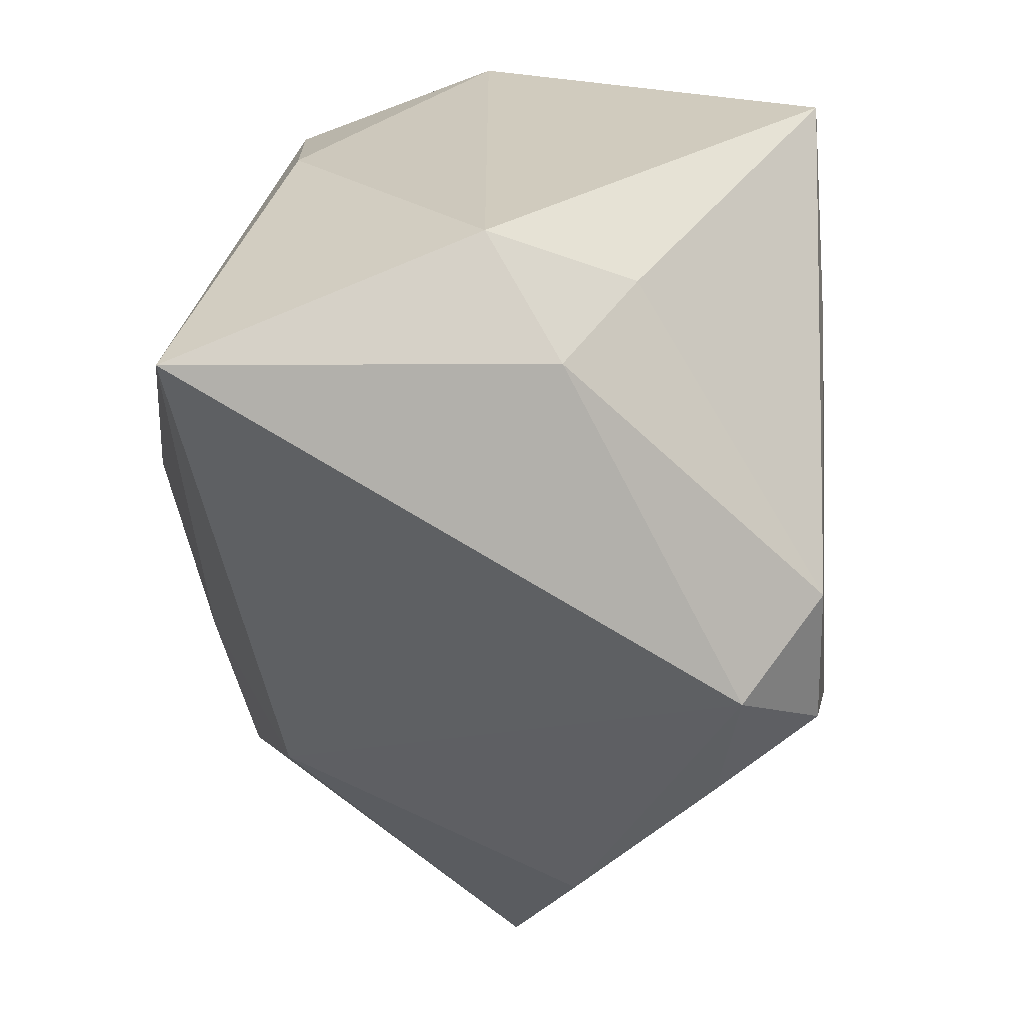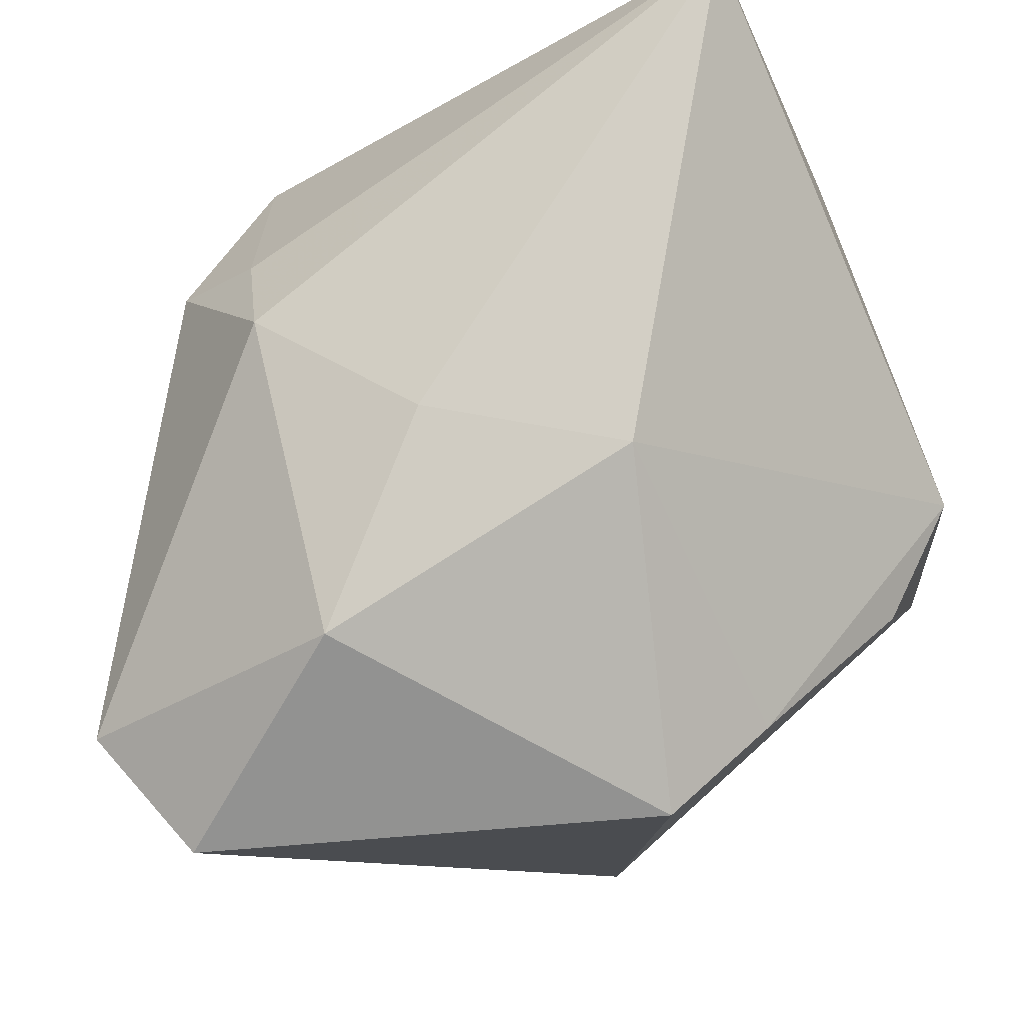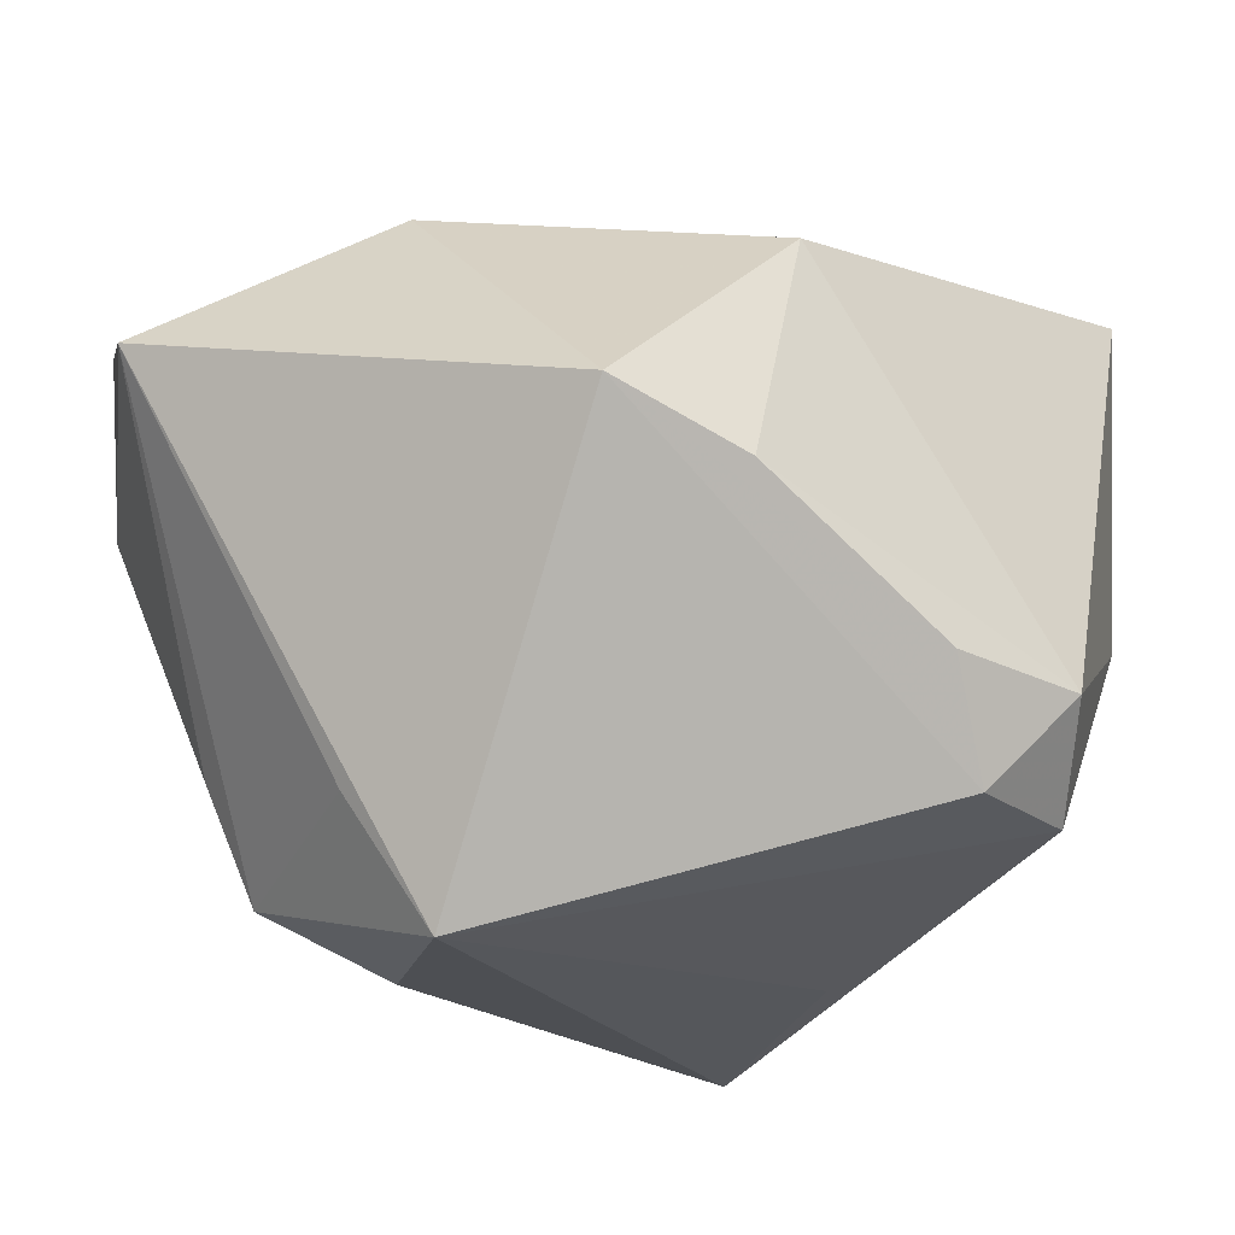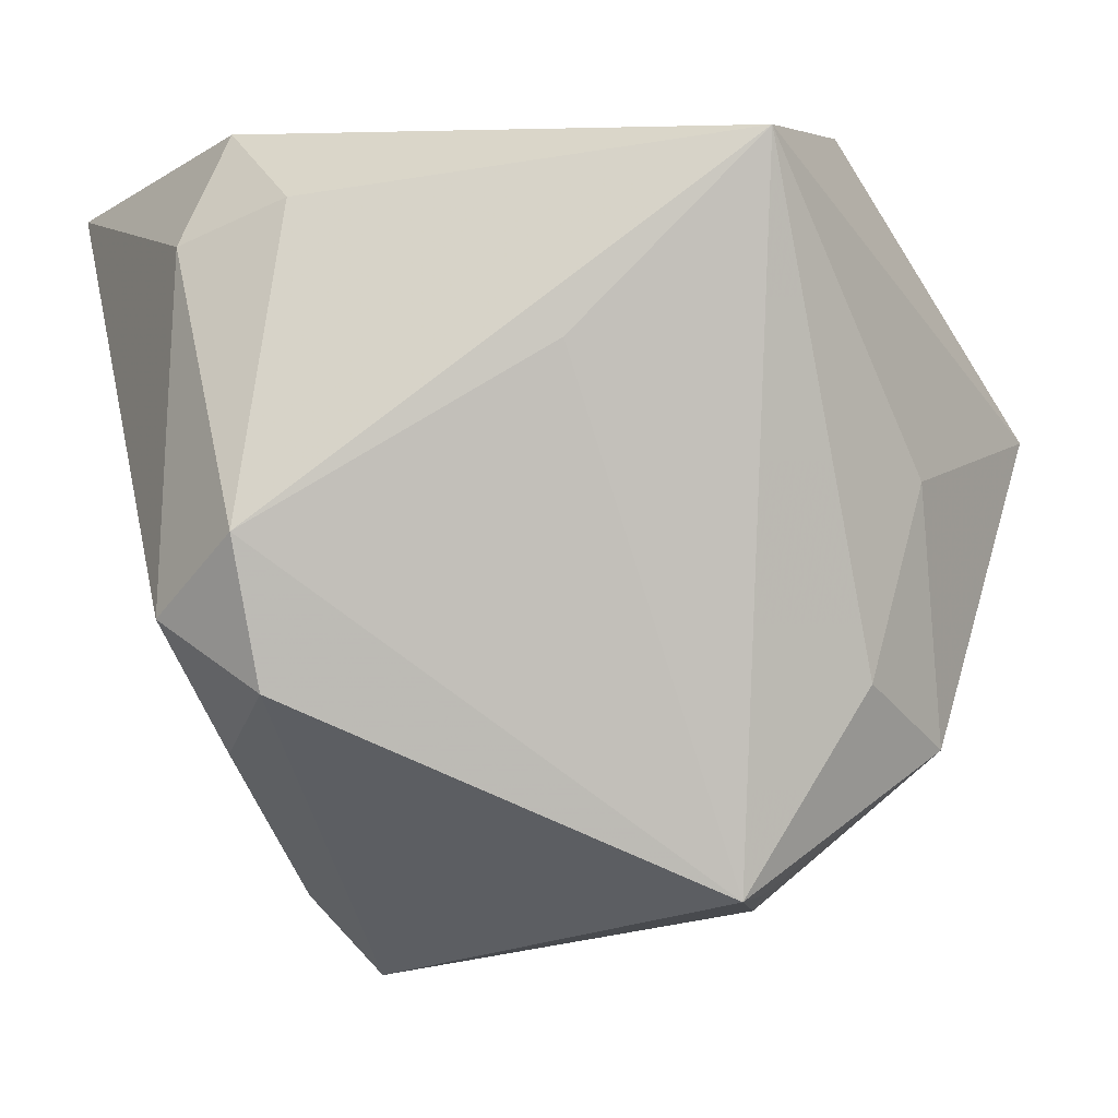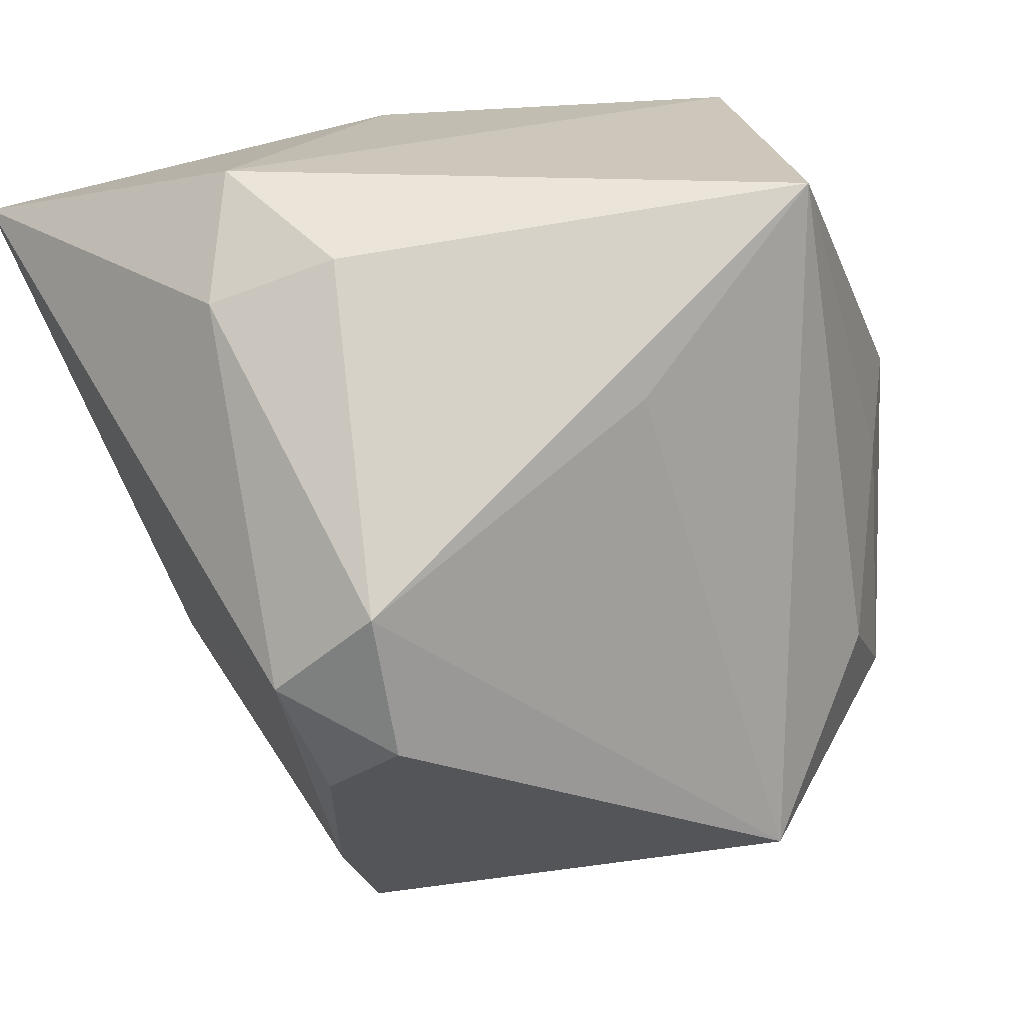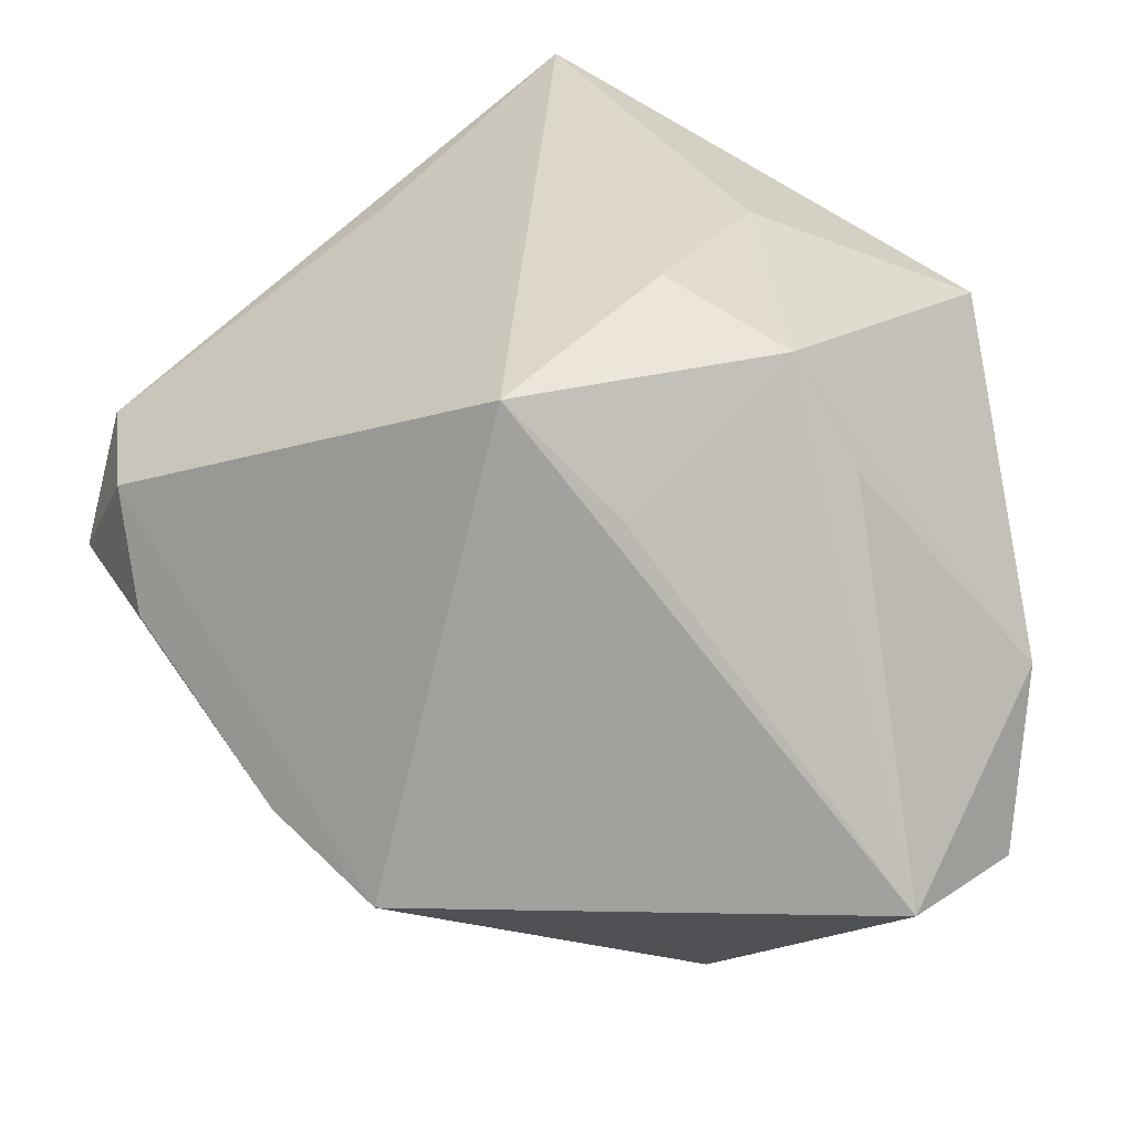
<metadata>
{"format":"obj","ext":"obj","renderer":"f3d","projection":"perspective","resolution":1024,"background":"white","views":[{"elev":23.5,"azim":81.6,"up":"+Y"},{"elev":-33.5,"azim":24.6,"up":"+Y"},{"elev":-22.7,"azim":24.9,"up":"+Z"},{"elev":6.7,"azim":160.1,"up":"+Y"},{"elev":21.5,"azim":138.1,"up":"+Y"},{"elev":-53.3,"azim":-165.7,"up":"+Y"}]}
</metadata>
<code>
v 0.01788 -0.0133 0.01888
v 0.03185 -0.004062 -0.01152
v -0.02113 0.02768 -0.001475
v -0.02677 -0.02436 0.01472
v 0.01303 -0.03275 0.001292
v 0.02254 0.02768 0.004849
v -0.01858 0.009816 0.02038
v -0.01082 0.008084 0.02362
v -0.03188 0.005649 -0.01052
v 0.02755 0.01987 0.0004301
v 0.003672 -0.008967 0.02354
v -0.01274 -0.008606 -0.02566
v -0.008196 -0.000138 0.02684
v -0.002802 -0.02204 -0.02741
v -0.02383 0.007739 0.01259
v 0.01938 -0.02547 -0.002245
v -0.0006237 0.02646 0.01559
v -0.01501 0.02412 0.01409
v 0.02133 0.02323 -0.005729
v -0.0201 -0.01425 -0.02144
v -0.005495 0.02768 -0.02496
v -0.03086 -0.01667 0.005167
v 0.007794 0.01431 -0.02269
v -0.0183 0.004199 -0.02147
v 0.02667 -0.008199 -0.01841
v -0.008272 -0.02419 -0.01819
v -0.02249 -0.01701 -0.01334
v -0.02038 -0.03295 0.01041
v 0.02835 0.002185 -0.01786
v 0.02882 0.02165 0.02684
v 0.02704 -0.01333 -0.01108
v -0.004823 -0.02377 0.02027
f 14 5 28
f 1 2 30
f 13 30 8
f 8 30 18
f 17 30 6
f 18 30 17
f 25 5 14
f 13 8 7
f 18 15 7
f 7 8 18
f 4 7 15
f 13 7 4
f 6 30 10
f 30 2 10
f 11 30 13
f 11 1 30
f 32 28 5
f 5 1 32
f 1 11 32
f 32 4 28
f 13 4 32
f 32 11 13
f 5 25 31
f 31 25 2
f 14 28 26
f 26 20 14
f 28 20 26
f 22 15 9
f 22 4 15
f 9 20 22
f 28 4 22
f 29 25 14
f 2 25 29
f 29 10 2
f 24 20 9
f 9 21 24
f 3 21 9
f 9 15 3
f 3 15 18
f 18 17 3
f 3 17 6
f 6 21 3
f 2 1 16
f 16 31 2
f 16 1 5
f 5 31 16
f 27 20 28
f 28 22 27
f 27 22 20
f 14 21 23
f 23 29 14
f 21 29 23
f 10 29 19
f 6 10 19
f 19 29 21
f 19 21 6
f 14 20 12
f 20 24 12
f 12 21 14
f 12 24 21

</code>
